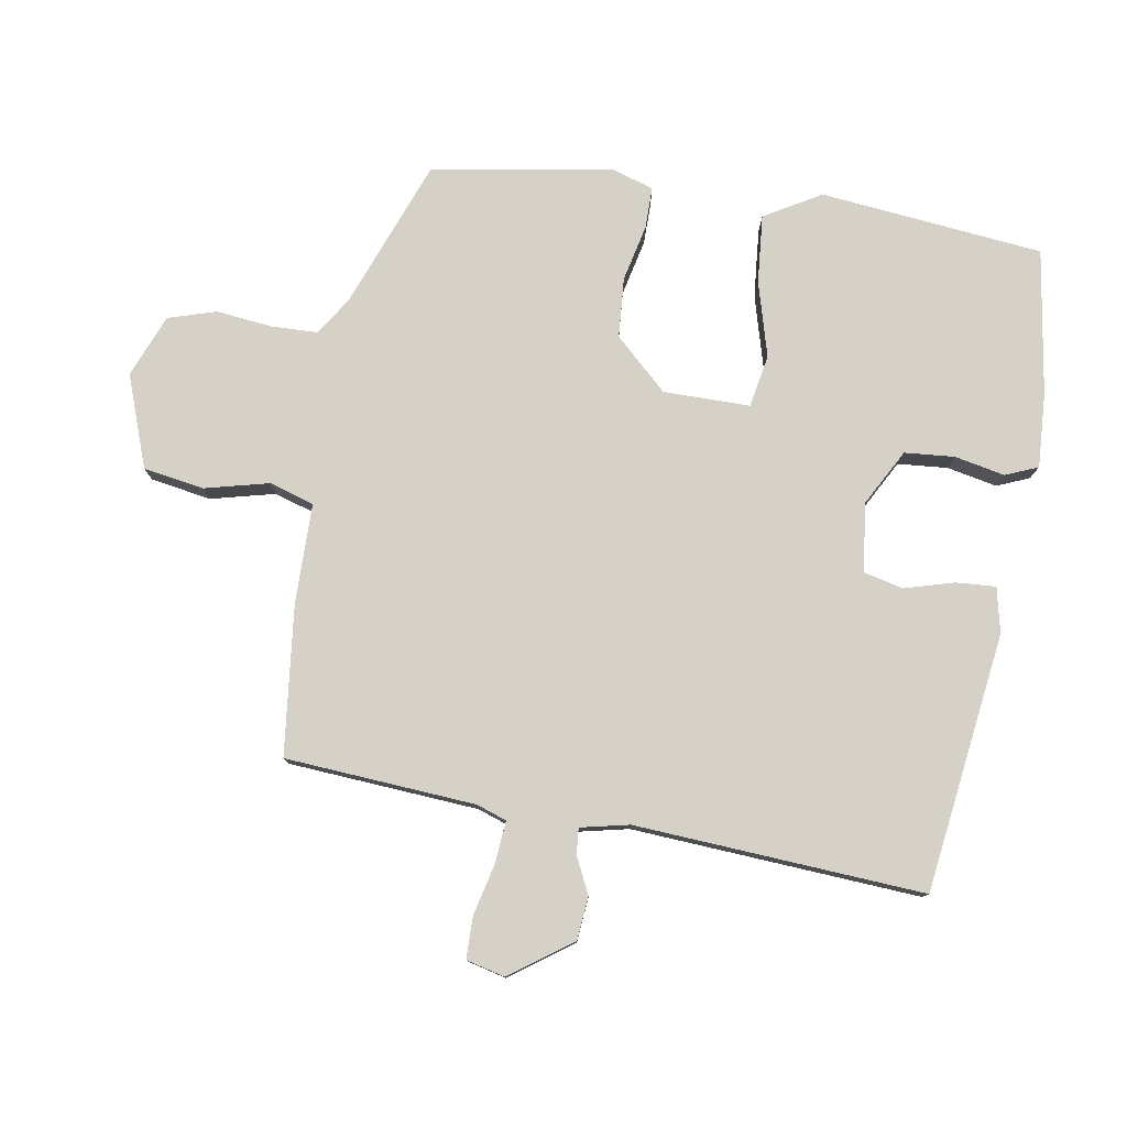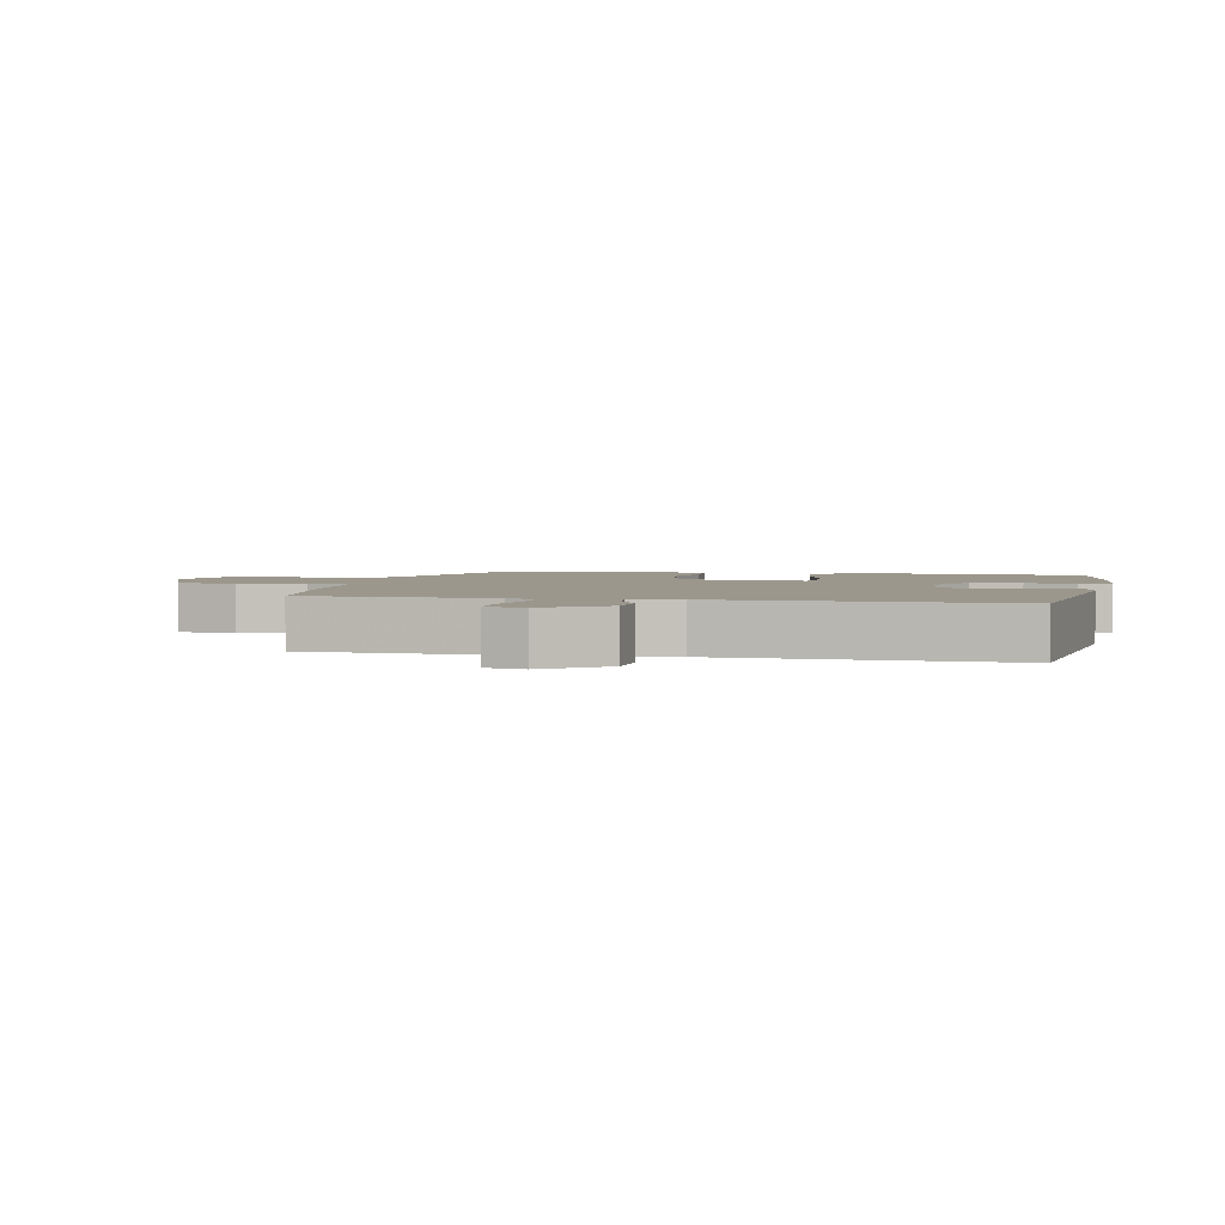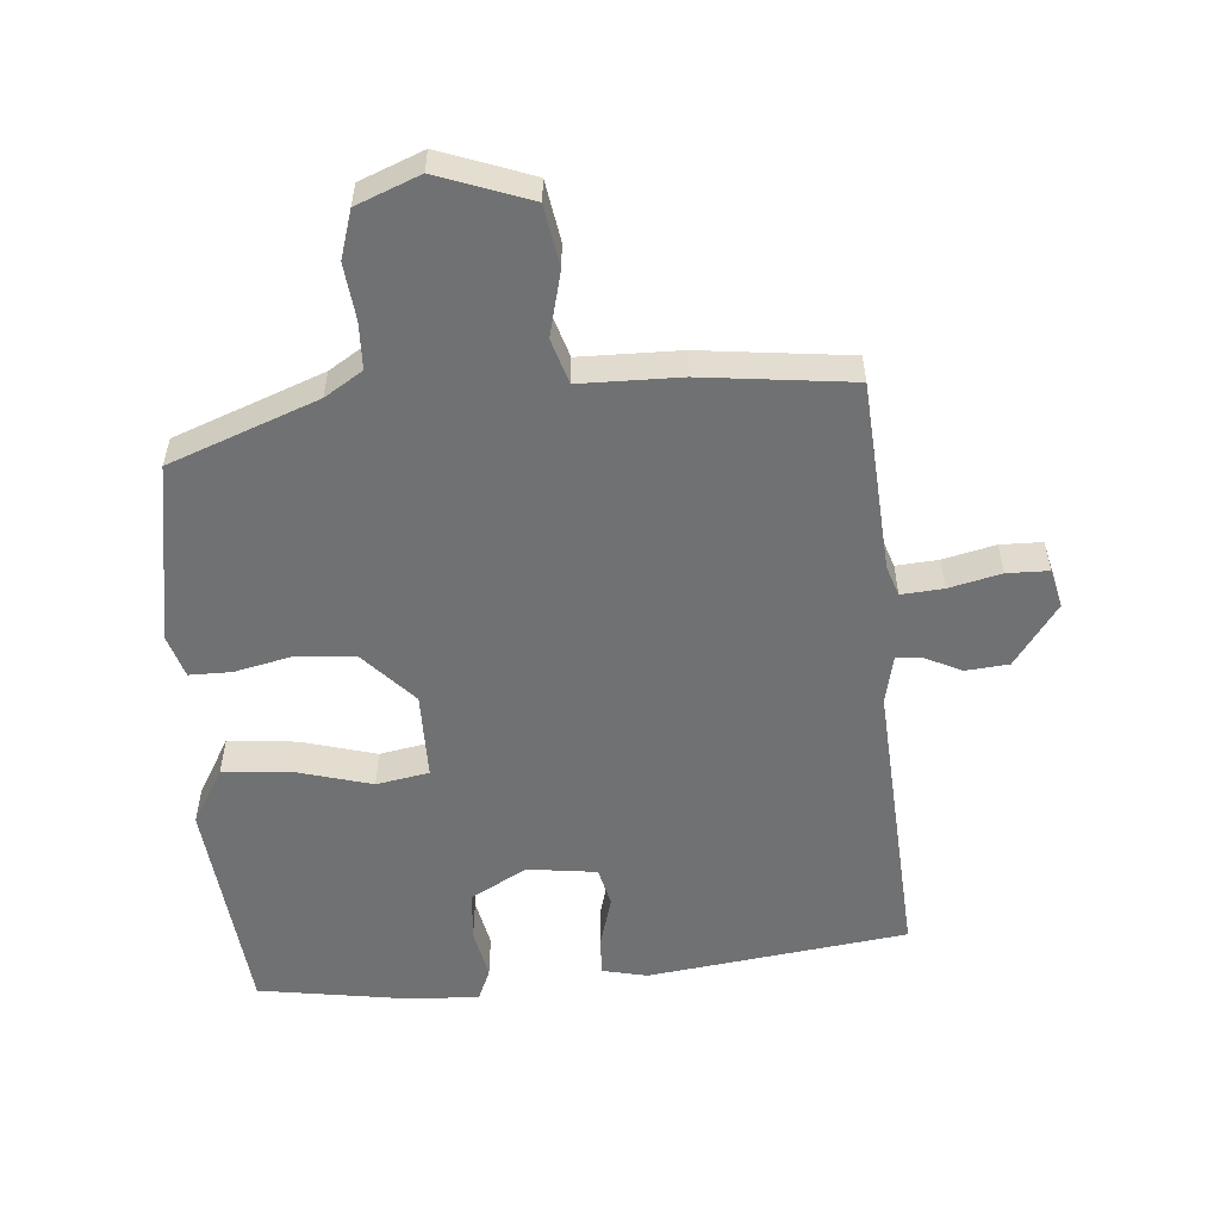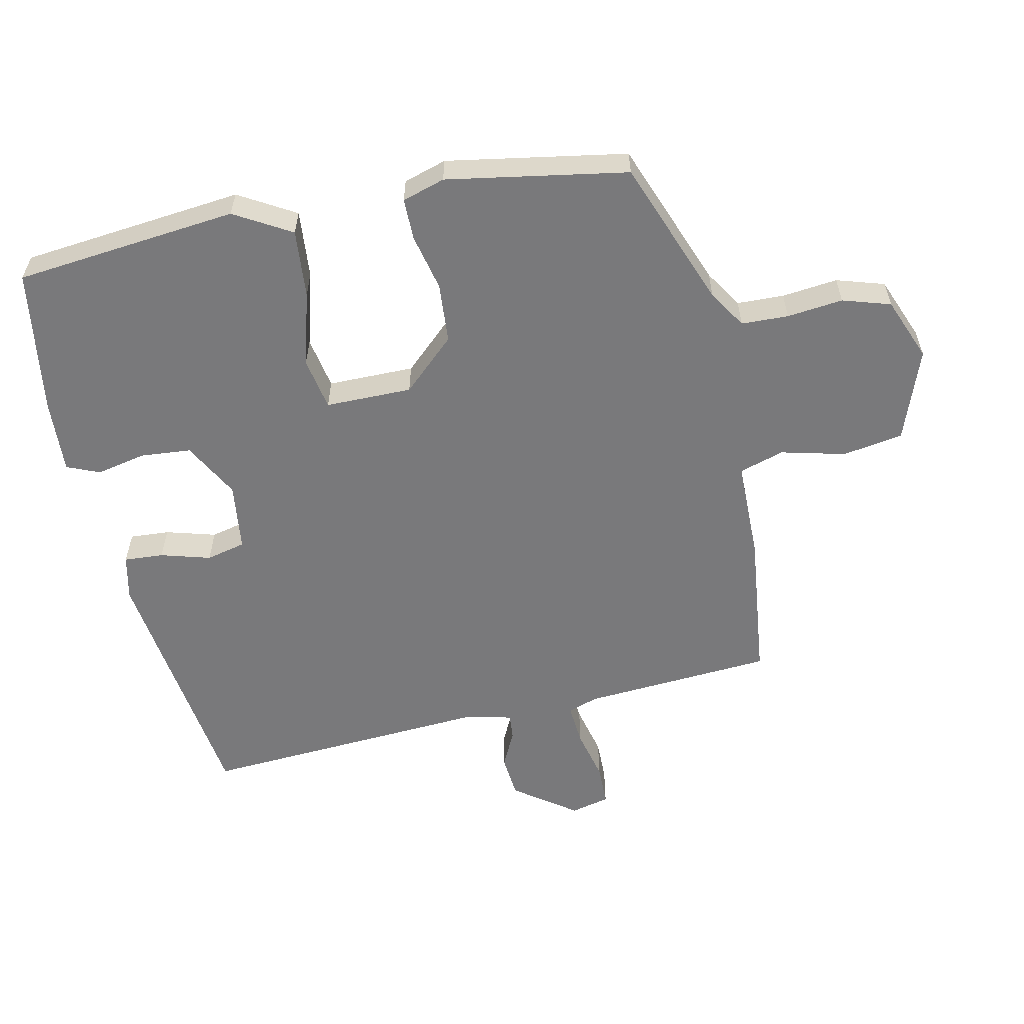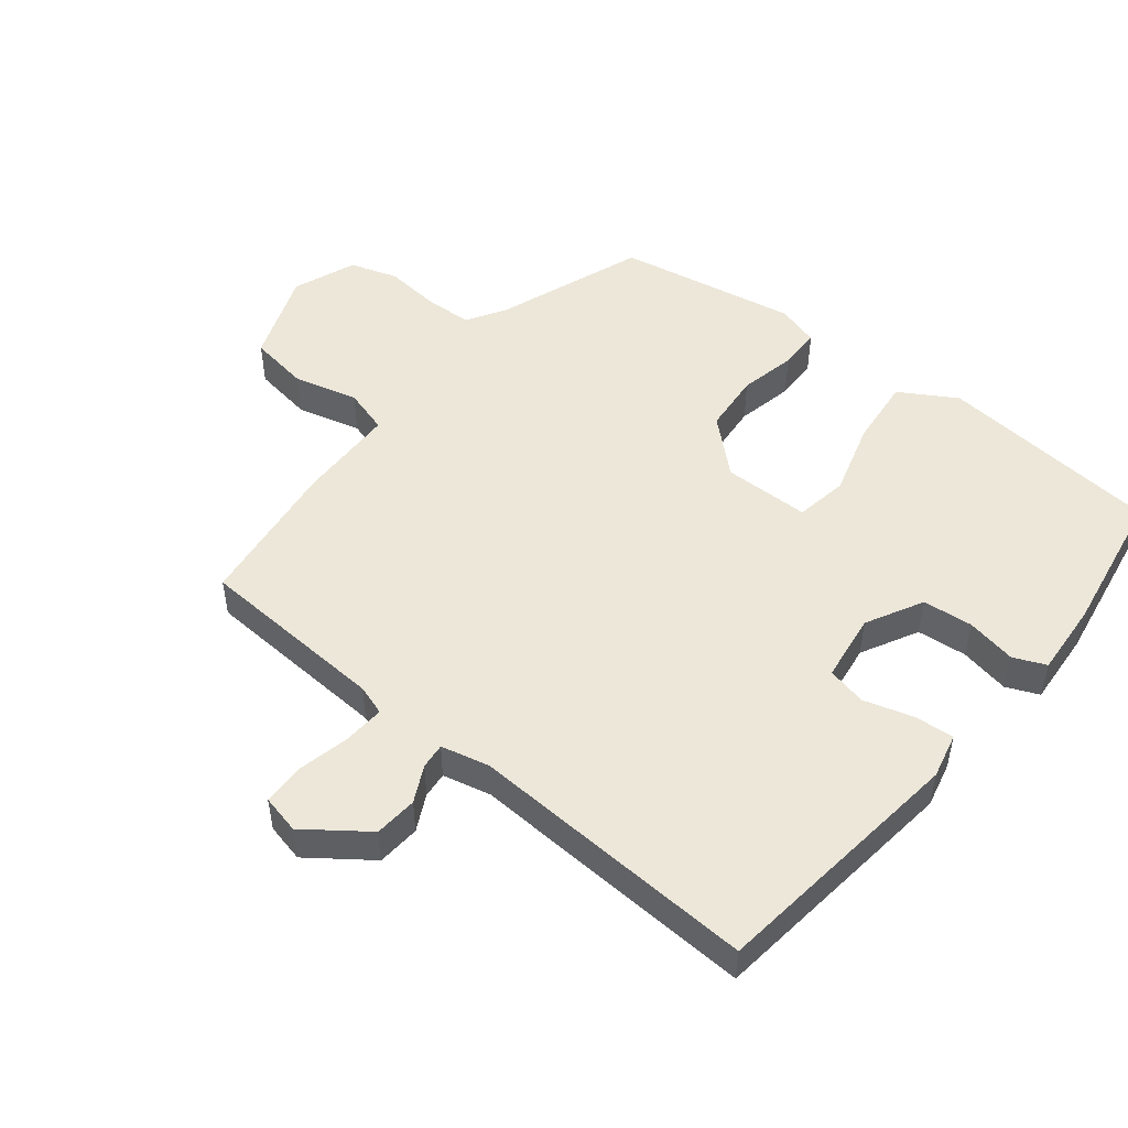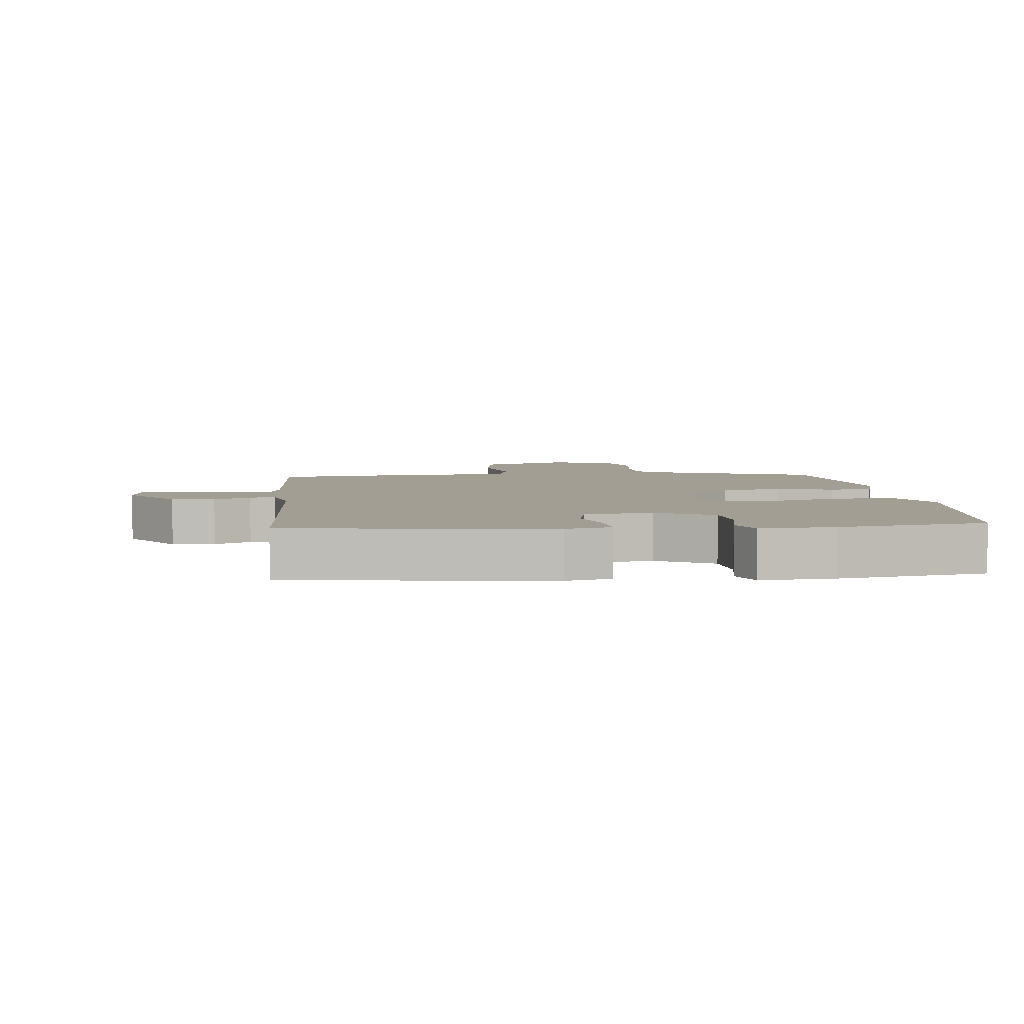
<metadata>
{"format":"obj","ext":"obj","renderer":"f3d","projection":"perspective","resolution":1024,"background":"white","views":[{"elev":78.7,"azim":97.7,"up":"+Y"},{"elev":2.8,"azim":98.8,"up":"+Y"},{"elev":-55.1,"azim":2.8,"up":"+Y"},{"elev":-57.9,"azim":-79.7,"up":"+Y"},{"elev":50.1,"azim":126.3,"up":"+Y"},{"elev":5.1,"azim":171.6,"up":"+Y"}]}
</metadata>
<code>
v 0.497 0.07 -0.432
v 0.107 0.07 -0.496
v 0.038 0.07 -0.483
v 0.04 0.07 -0.423
v 0.059 0.07 -0.347
v 0.043 0.07 -0.288
v -0.061 0.07 -0.278
v -0.145 0.07 -0.327
v -0.149 0.07 -0.403
v -0.131 0.07 -0.478
v -0.15 0.07 -0.528
v -0.263 0.07 -0.525
v -0.484 0.07 -0.498
v -0.53 0.07 -0.162
v -0.483 0.07 -0.075
v -0.379 0.07 -0.081
v -0.265 0.07 -0.109
v -0.186 0.07 -0.092
v -0.19 0.07 0.039
v -0.266 0.07 0.116
v -0.357 0.07 0.12
v -0.442 0.07 0.098
v -0.505 0.07 0.096
v -0.527 0.07 0.16
v -0.489 0.07 0.434
v -0.268 0.07 0.526
v -0.212 0.07 0.564
v -0.212 0.07 0.635
v -0.224 0.07 0.719
v -0.204 0.07 0.792
v -0.11 0.07 0.833
v 0.03 0.07 0.787
v 0.048 0.07 0.696
v 0.027 0.07 0.598
v 0.05 0.07 0.531
v 0.201 0.07 0.534
v 0.428 0.07 0.515
v 0.457 0.07 0.228
v 0.474 0.07 0.183
v 0.537 0.07 0.19
v 0.615 0.07 0.211
v 0.678 0.07 0.212
v 0.694 0.07 0.154
v 0.63 0.07 0.059
v 0.565 0.07 0.051
v 0.509 0.07 0.076
v 0.47 0.07 0.078
v 0.456 0.07 0.004
v 0.497 0 -0.432
v 0.107 0 -0.496
v 0.038 0 -0.483
v 0.04 0 -0.423
v 0.059 0 -0.347
v 0.043 0 -0.288
v -0.061 0 -0.278
v -0.145 0 -0.327
v -0.149 0 -0.403
v -0.131 0 -0.478
v -0.15 0 -0.528
v -0.263 0 -0.525
v -0.484 0 -0.498
v -0.53 0 -0.162
v -0.483 0 -0.075
v -0.379 0 -0.081
v -0.265 0 -0.109
v -0.186 0 -0.092
v -0.19 0 0.039
v -0.266 0 0.116
v -0.357 0 0.12
v -0.442 0 0.098
v -0.505 0 0.096
v -0.527 0 0.16
v -0.489 0 0.434
v -0.268 0 0.526
v -0.212 0 0.564
v -0.212 0 0.635
v -0.224 0 0.719
v -0.204 0 0.792
v -0.11 0 0.833
v 0.03 0 0.787
v 0.048 0 0.696
v 0.027 0 0.598
v 0.05 0 0.531
v 0.201 0 0.534
v 0.428 0 0.515
v 0.457 0 0.228
v 0.474 0 0.183
v 0.537 0 0.19
v 0.615 0 0.211
v 0.678 0 0.212
v 0.694 0 0.154
v 0.63 0 0.059
v 0.565 0 0.051
v 0.509 0 0.076
v 0.47 0 0.078
v 0.456 0 0.004
f 43 44 45 46
f 43 46 47
f 40 41 42 43
f 39 40 43 47
f 38 39 47 48
f 35 36 37 38
f 31 32 33 34
f 31 34 35
f 28 29 30 31
f 27 28 31 35
f 26 27 35 38
f 21 22 23 24
f 20 21 24 25
f 19 20 25 26
f 14 15 16 17
f 12 13 14 17
f 12 17 18
f 9 10 11 12
f 8 9 12 18
f 7 8 18 19
f 2 3 4 5
f 48 1 2 5
f 48 5 6
f 19 26 38 48
f 6 7 19 48
f 94 93 92 91
f 95 94 91
f 91 90 89 88
f 95 91 88 87
f 96 95 87 86
f 86 85 84 83
f 82 81 80 79
f 83 82 79
f 79 78 77 76
f 83 79 76 75
f 86 83 75 74
f 72 71 70 69
f 73 72 69 68
f 74 73 68 67
f 65 64 63 62
f 65 62 61 60
f 66 65 60
f 60 59 58 57
f 66 60 57 56
f 67 66 56 55
f 53 52 51 50
f 53 50 49 96
f 54 53 96
f 96 86 74 67
f 96 67 55 54
f 1 49 50 2
f 2 50 51 3
f 3 51 52 4
f 4 52 53 5
f 5 53 54 6
f 6 54 55 7
f 7 55 56 8
f 8 56 57 9
f 9 57 58 10
f 10 58 59 11
f 11 59 60 12
f 12 60 61 13
f 13 61 62 14
f 14 62 63 15
f 15 63 64 16
f 16 64 65 17
f 17 65 66 18
f 18 66 67 19
f 19 67 68 20
f 20 68 69 21
f 21 69 70 22
f 22 70 71 23
f 23 71 72 24
f 24 72 73 25
f 25 73 74 26
f 26 74 75 27
f 27 75 76 28
f 28 76 77 29
f 29 77 78 30
f 30 78 79 31
f 31 79 80 32
f 32 80 81 33
f 33 81 82 34
f 34 82 83 35
f 35 83 84 36
f 36 84 85 37
f 37 85 86 38
f 38 86 87 39
f 39 87 88 40
f 40 88 89 41
f 41 89 90 42
f 42 90 91 43
f 43 91 92 44
f 44 92 93 45
f 45 93 94 46
f 46 94 95 47
f 47 95 96 48
f 48 96 49 1

</code>
